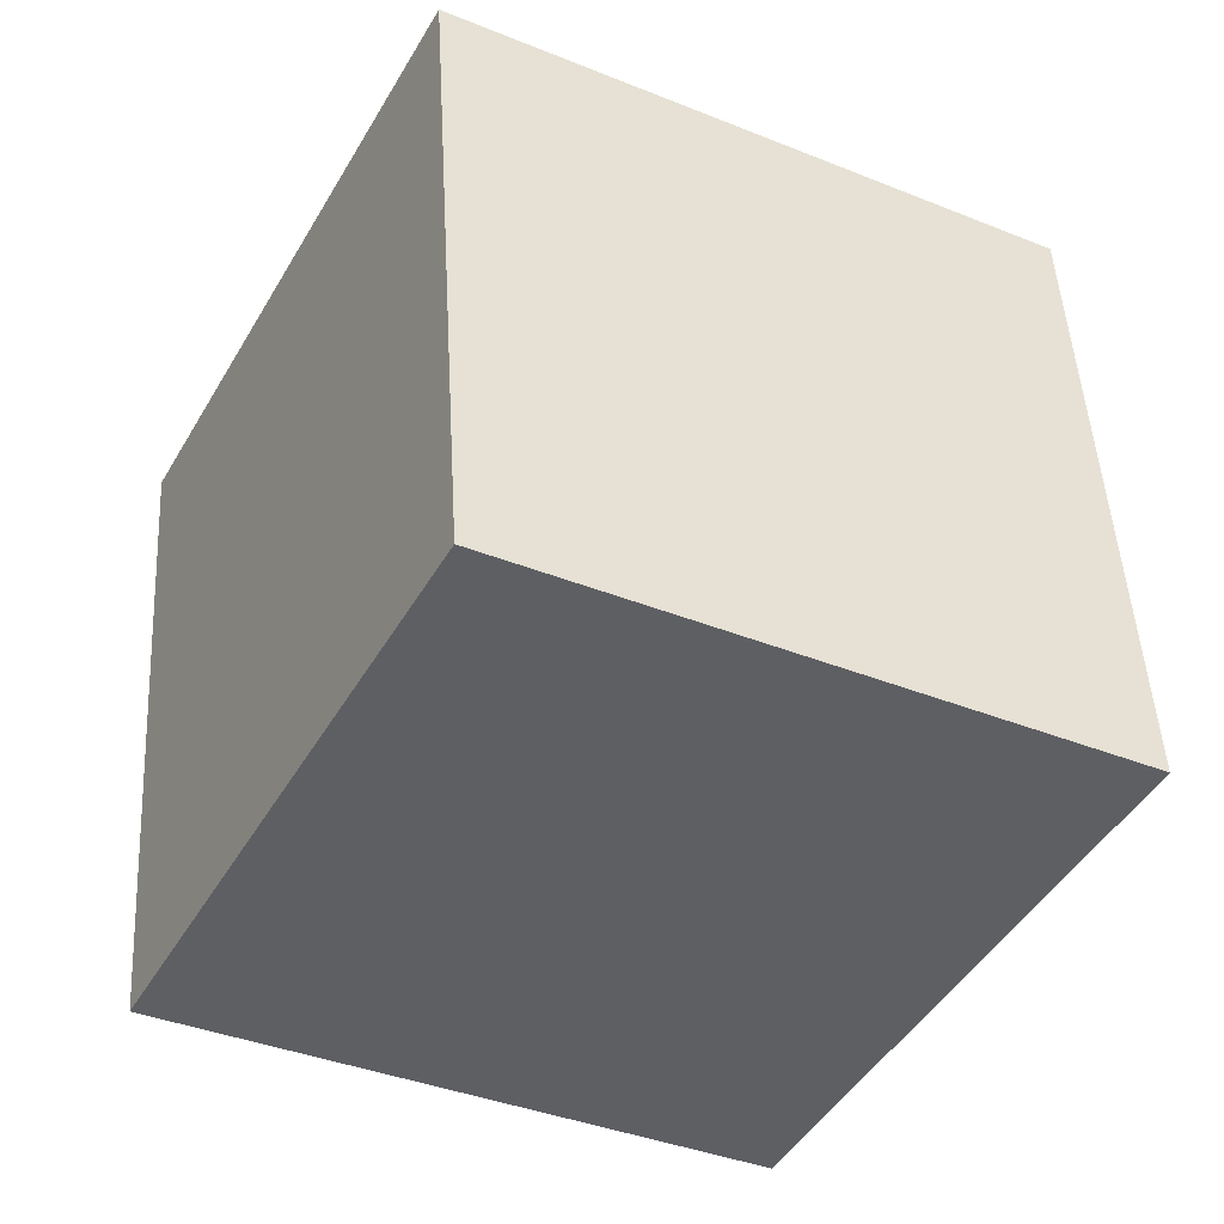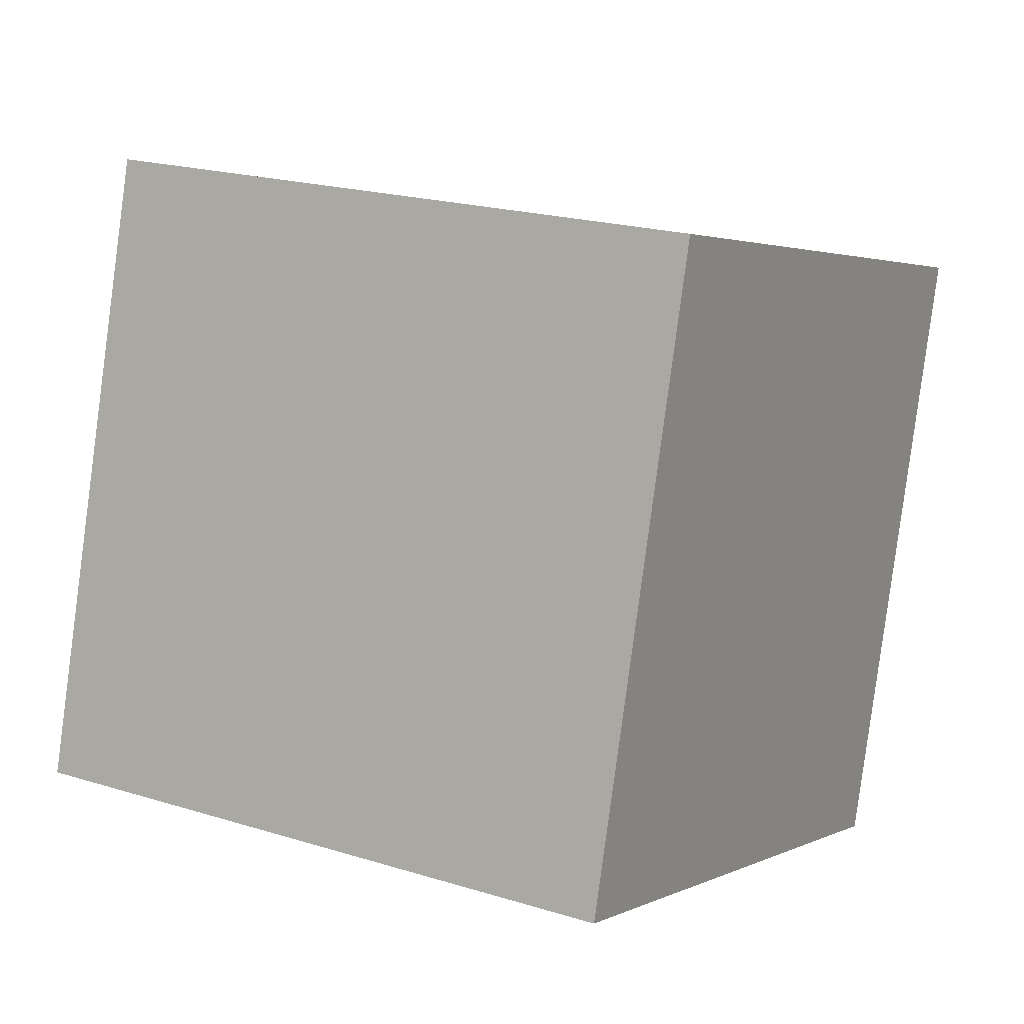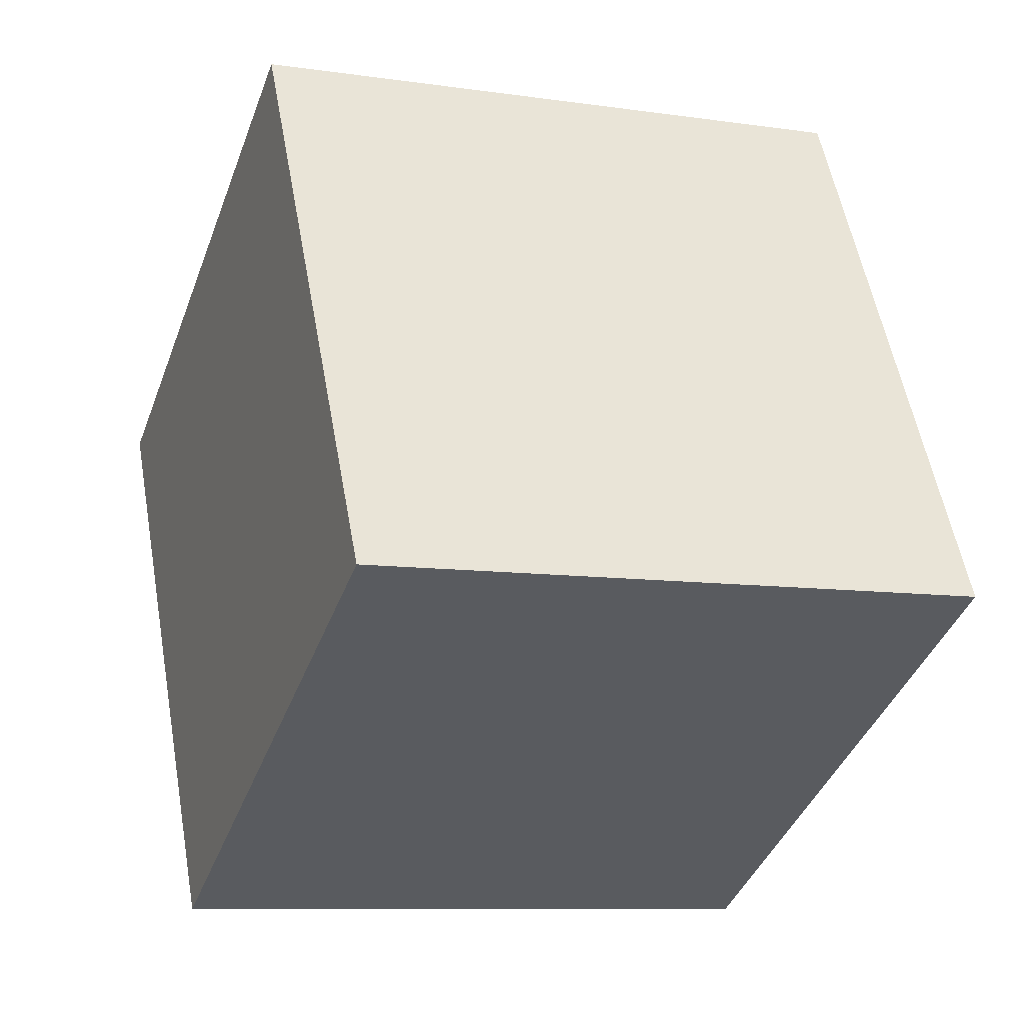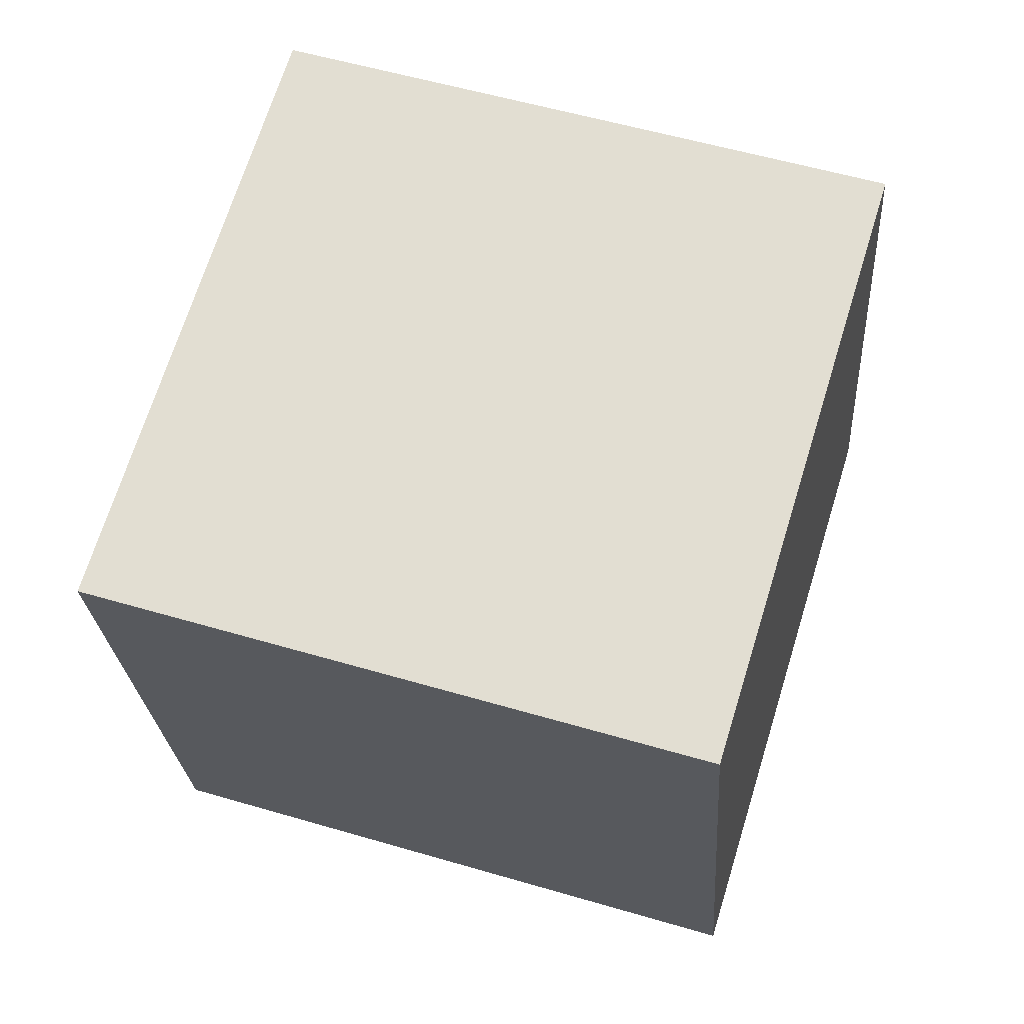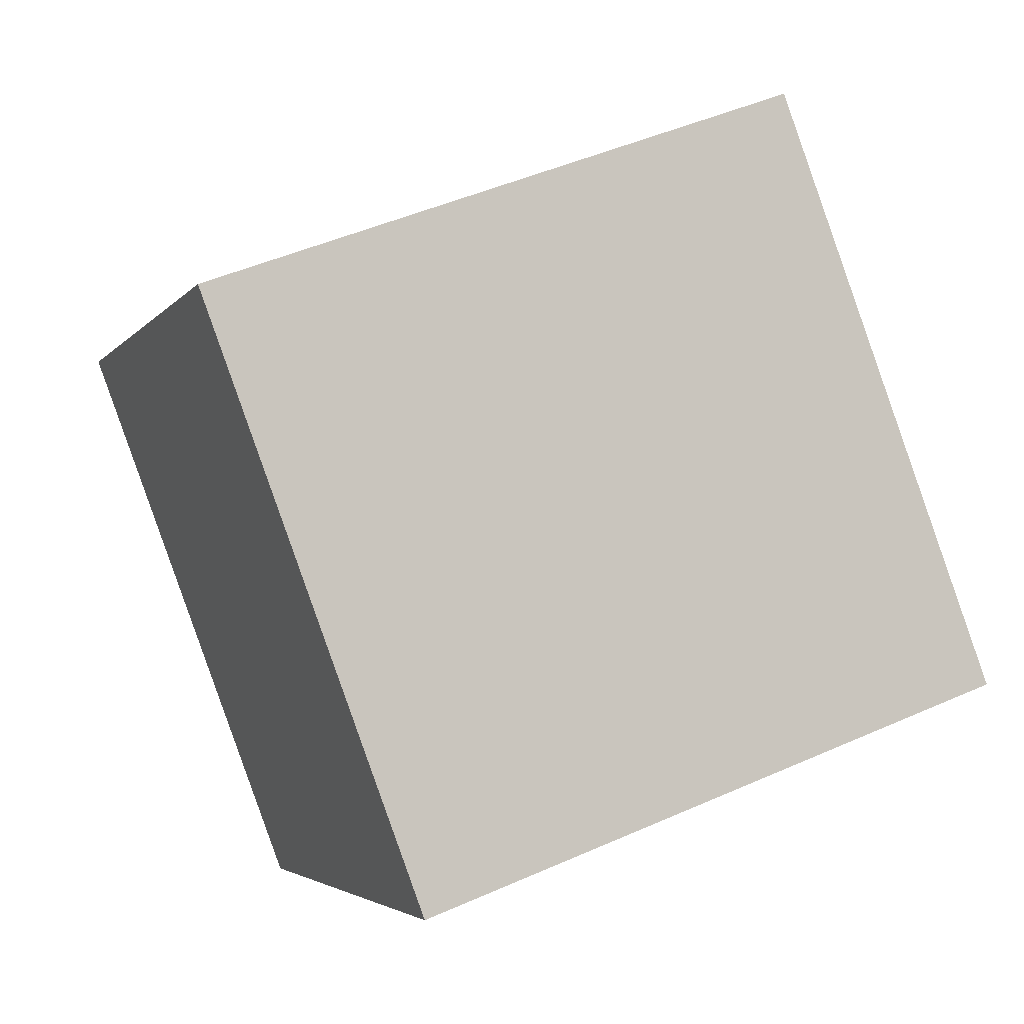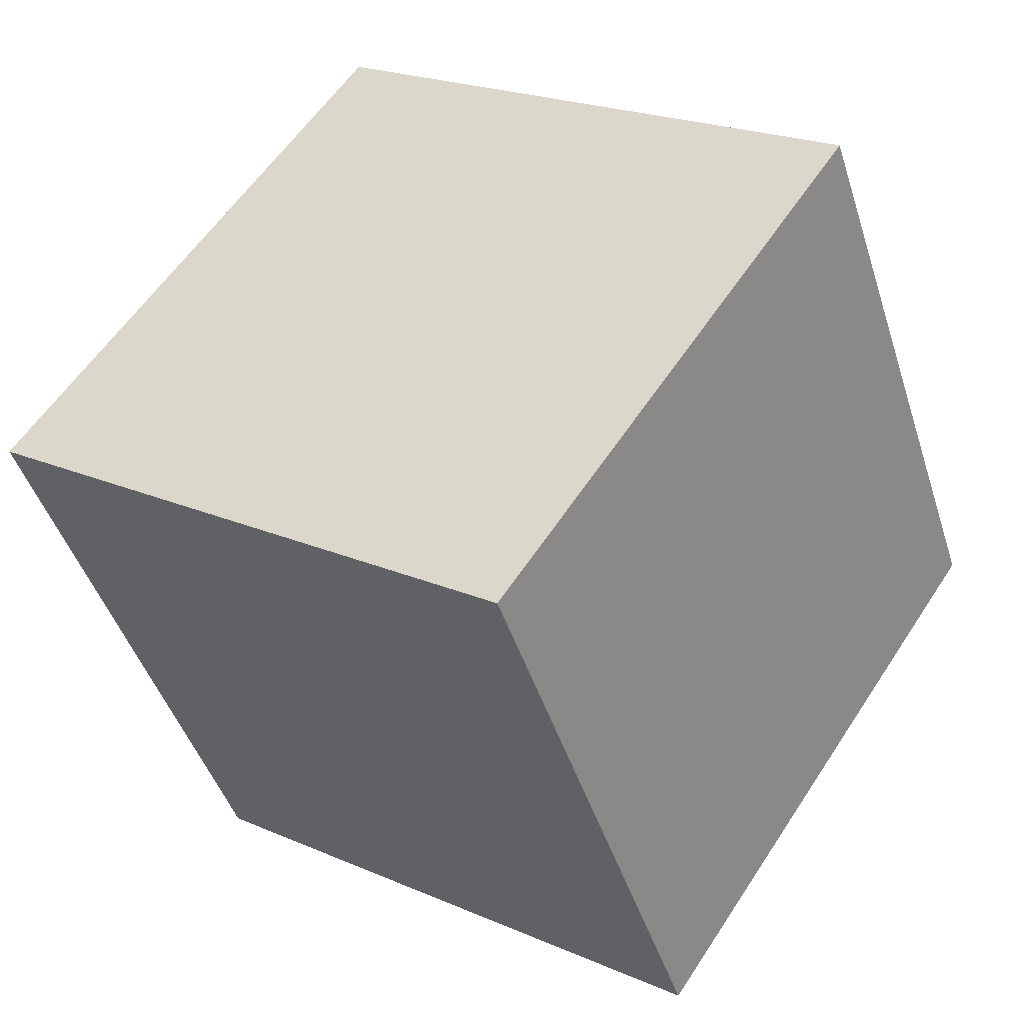
<metadata>
{"format":"obj","ext":"obj","renderer":"f3d","projection":"perspective","resolution":1024,"background":"white","views":[{"elev":-33.2,"azim":-45.5,"up":"+Y"},{"elev":0.6,"azim":102.1,"up":"+Y"},{"elev":45.6,"azim":165.6,"up":"+Z"},{"elev":-32.3,"azim":179.4,"up":"+Z"},{"elev":5.6,"azim":-22.1,"up":"+Z"},{"elev":35.7,"azim":-57.4,"up":"+Z"}]}
</metadata>
<code>
o Cube
v -0.4254 -0.2564 0.256
v -0.3778 0.3797 0.1592
v -0.2377 -0.363 -0.352
v -0.1902 0.2731 -0.4489
v 0.1902 -0.2731 0.4489
v 0.2377 0.363 0.352
v 0.3778 -0.3797 -0.1592
v 0.4254 0.2564 -0.256
f 1 5 7 3
f 4 3 7 8
f 8 7 5 6
f 6 2 4 8
f 2 1 3 4
f 6 5 1 2

</code>
